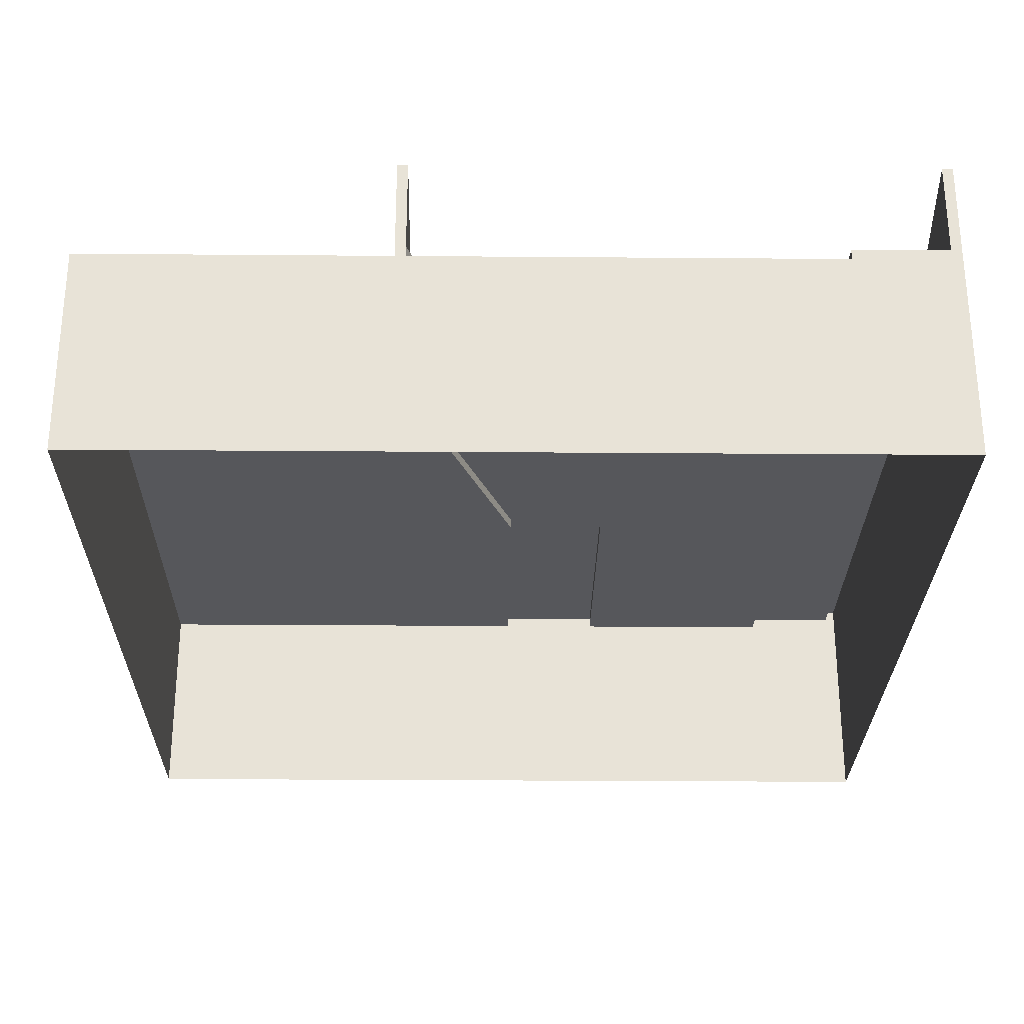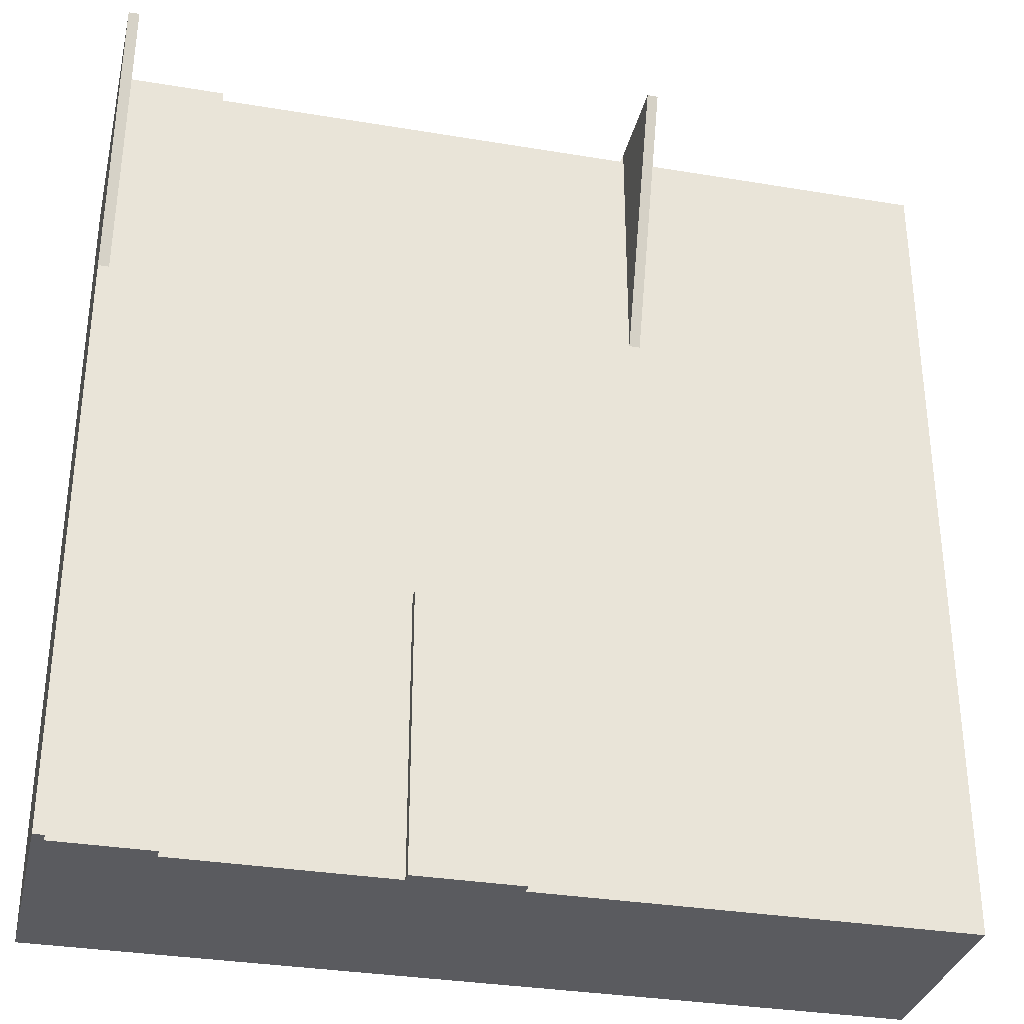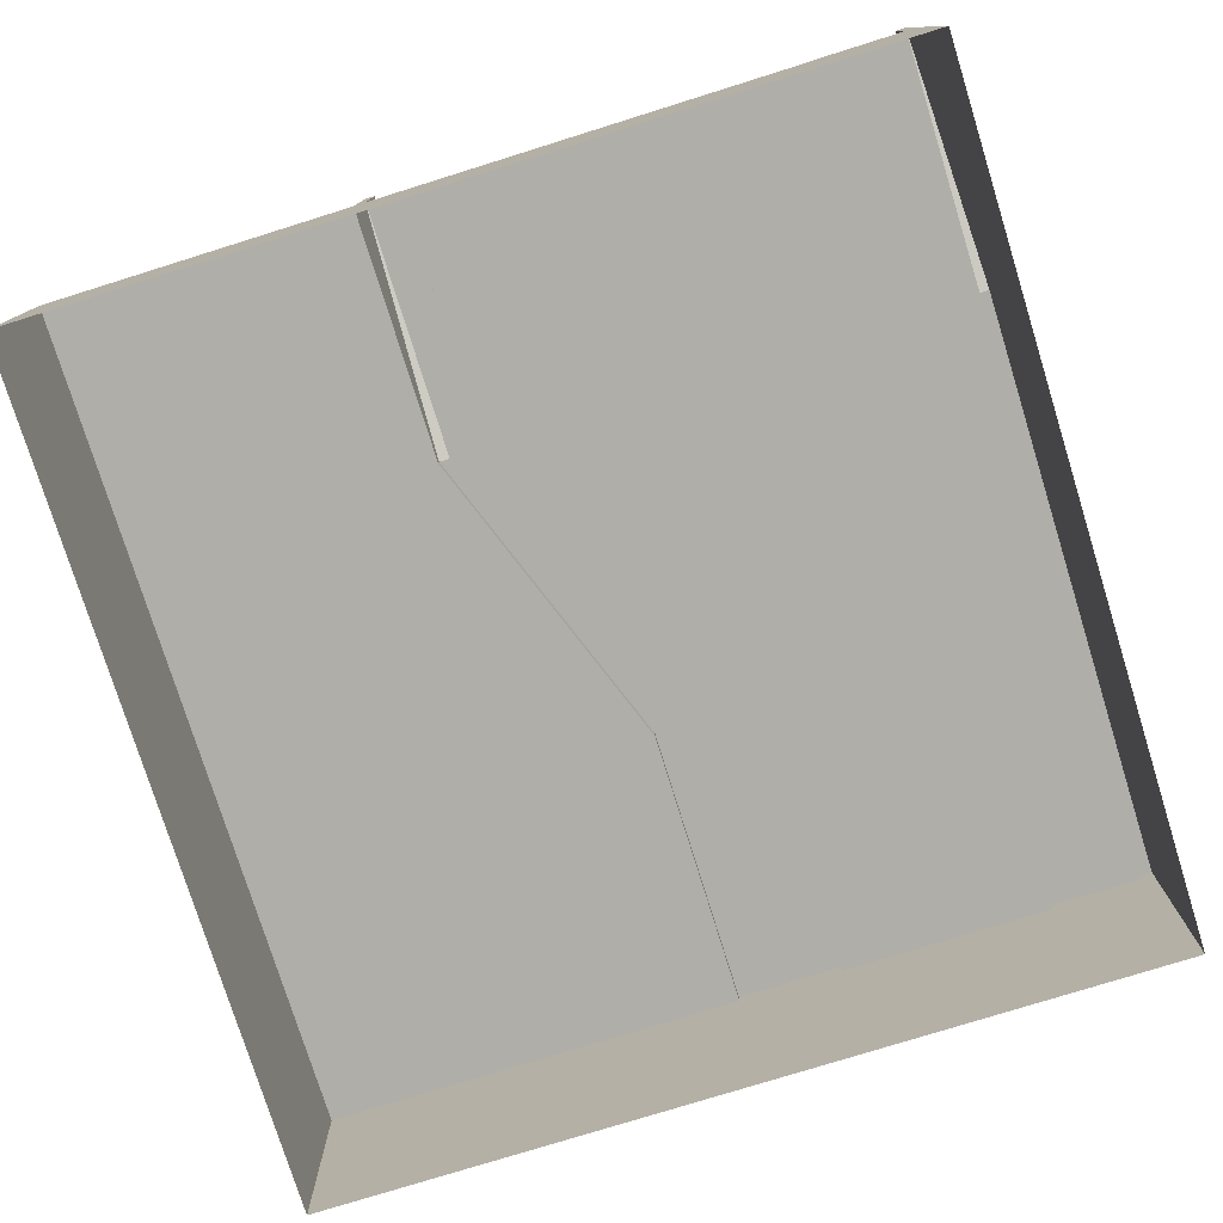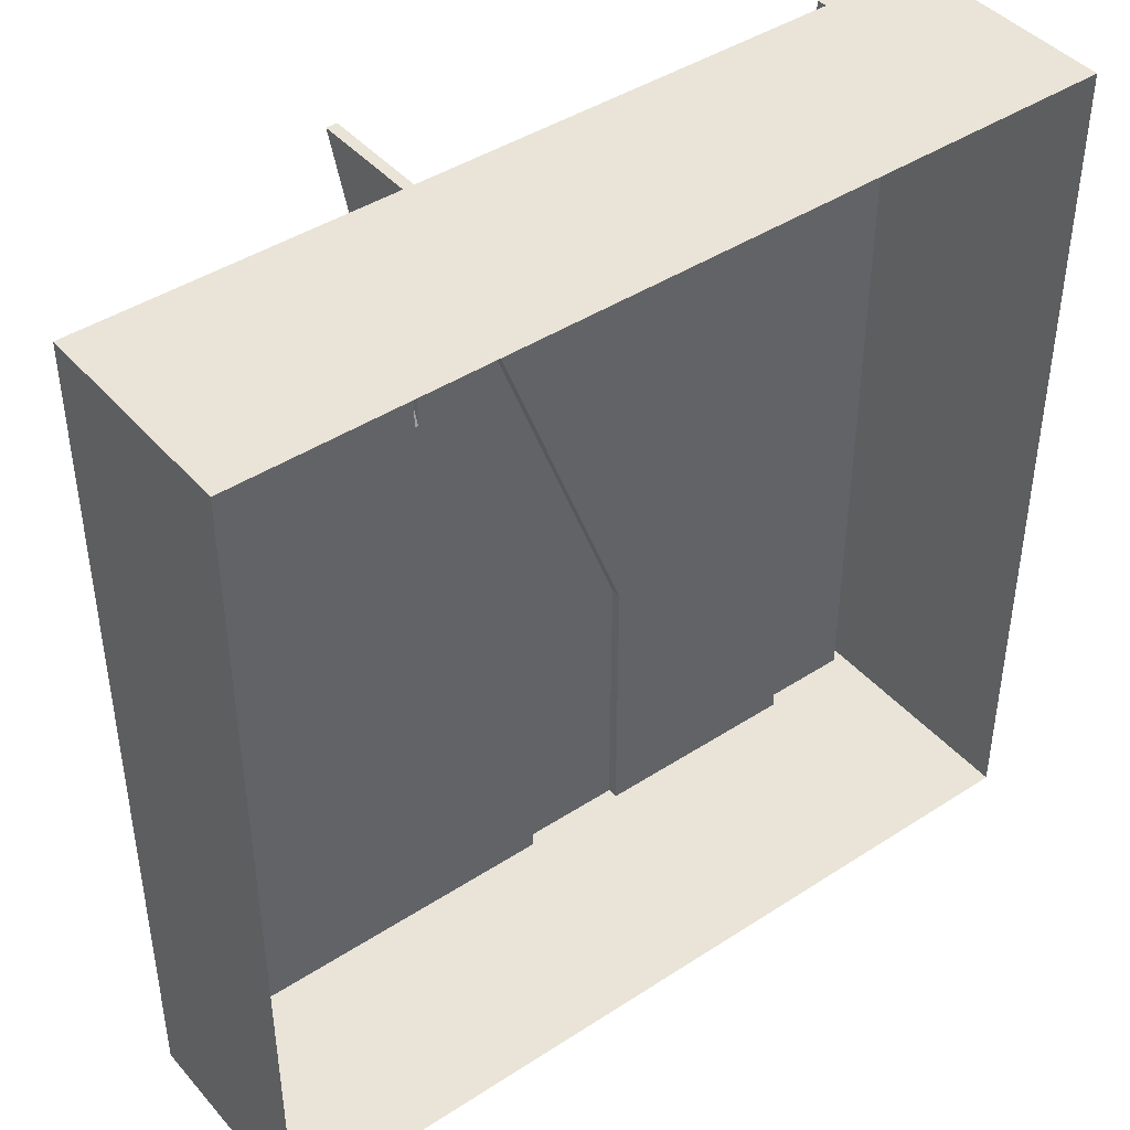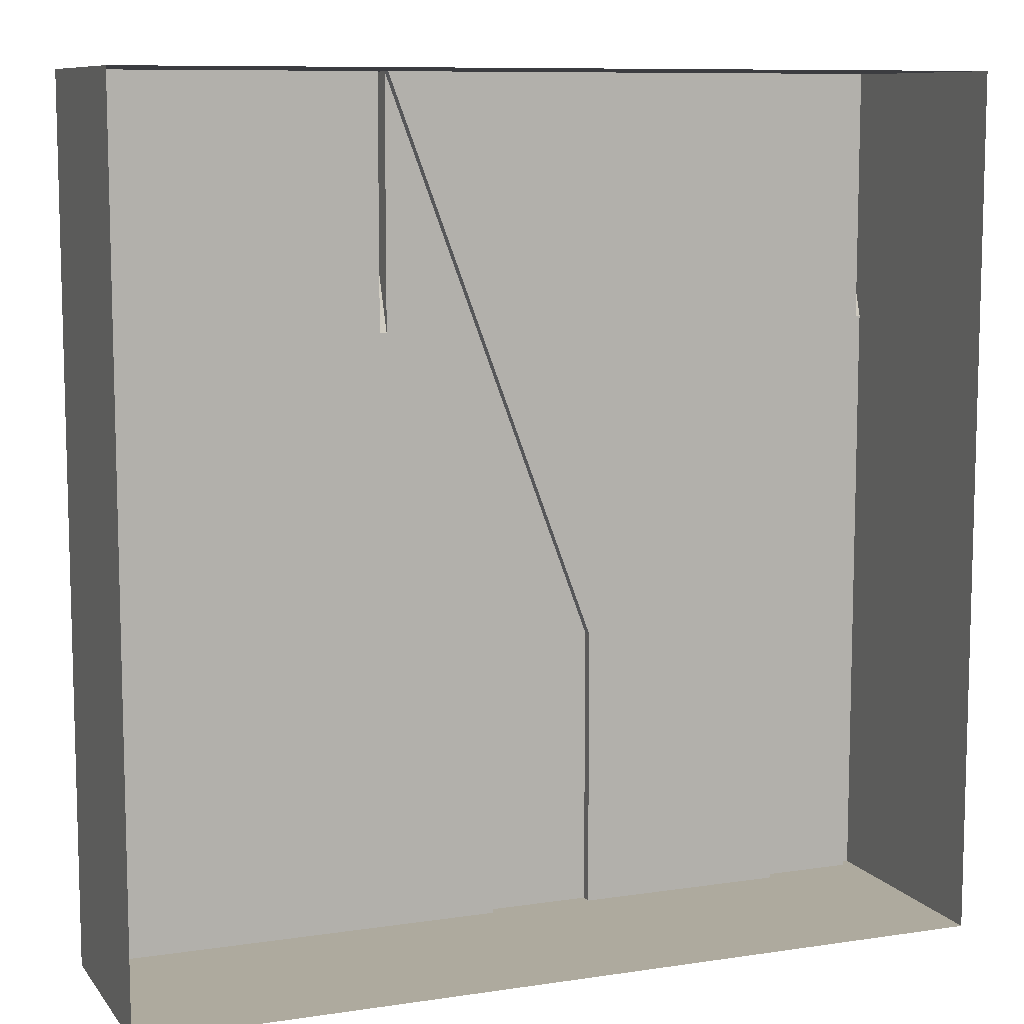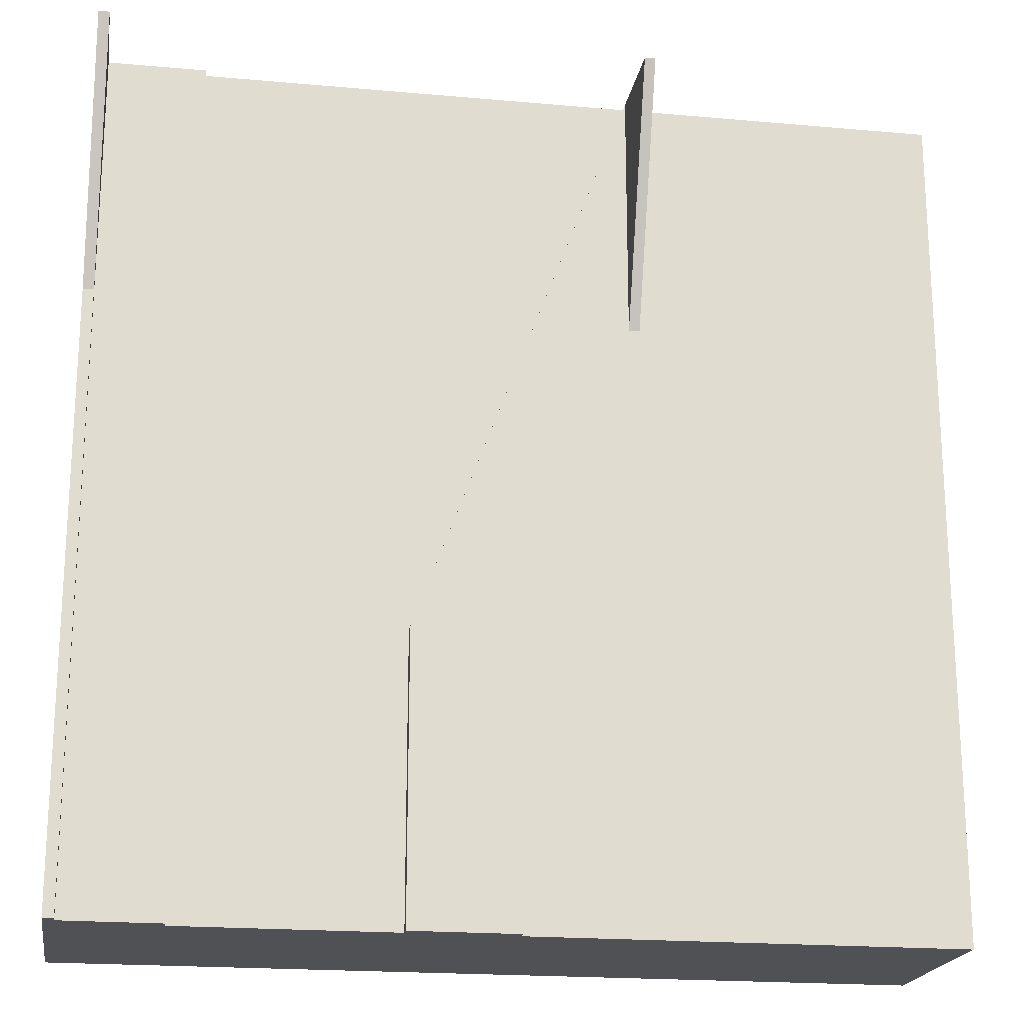
<metadata>
{"format":"obj","ext":"obj","renderer":"f3d","projection":"perspective","resolution":1024,"background":"white","views":[{"elev":-27.4,"azim":179.3,"up":"+Z"},{"elev":-32.8,"azim":-13.0,"up":"+Y"},{"elev":-77.5,"azim":-162.7,"up":"+Z"},{"elev":43.2,"azim":142.4,"up":"+Y"},{"elev":9.3,"azim":158.4,"up":"+Y"},{"elev":-19.9,"azim":-9.4,"up":"+Y"}]}
</metadata>
<code>
o track-pit-entrylane-small_Cube.032
v 4 4 -1
v -3 4 1
v 1 4 1
v -3.9 4 1.1
v -3.9 4 2
v -4 4 2
v -3 4 1.1
v -4 4 -1
v -4 4 0
v 4 -4 -1
v -3 -4 1
v -1 -4 1
v -3.9 -4 1.1
v -3.9 -4 1.2
v -4 -4 1.2
v -3 -4 1.1
v -4 -4 -1
v -4 -4 0
v 4 -4 1
v 1 4 1.1
v 1 4 2
v 1.1 4 2
v 1.1 4 1
v 4 4 1
v -5e-06 -4 1.1
v -1 -4 1.1
v 4 -4 0
v 4 4 0
v -4 1.633 1.2
v -3.9 1.633 1.2
v -3.9 1.633 1.1
v -3 1.633 1
v -3 1.633 1.1
v -1 -1.333 1
v -1.4e-05 -1.333 1
v 1.1 1.633 1
v 1.1 1.633 1.1
v -9e-06 -1.333 1.1
v 1 1.633 1.1
v -1 -1.333 1.1
v -2e-06 -4 1
v -1 -4 0
v 0 -4 0
v -3 -4 0
v 1.1 4 0
v 1 4 0
v -3 4 0
f 34 12 26 40
f 6 29 30 5
f 4 5 30 31
f 2 7 33 32
f 4 31 33 7
f 35 41 19
f 23 22 37 36
f 36 37 38 35
f 37 39 38
f 25 26 12 41
f 36 35 19 24
f 24 19 27 28
f 9 18 15 29
f 23 36 24
f 42 12 11 44
f 47 46 8
f 44 17 42
f 27 19 41 43
f 35 38 25 41
f 8 17 18 9
f 43 41 12 42
f 46 45 1 8
f 28 45 23 24
f 1 28 27 10
f 9 29 6
f 21 22 23 20
f 43 10 27
f 20 23 3
f 42 17 10 43
f 45 46 3 23
f 46 47 2 3
f 38 40 26 25
f 18 17 44
f 44 11 18
f 4 7 2 9
f 5 4 9 6
f 47 9 2
f 14 15 18 13
f 13 18 11 16
f 34 11 12
f 45 28 1
f 29 15 14 30
f 31 30 14 13
f 32 33 16 11
f 31 13 16 33
f 9 47 8
f 22 21 39 37
f 20 39 21
f 3 2 32
f 39 20 40 38
f 3 34 40 20
f 3 32 11 34

</code>
